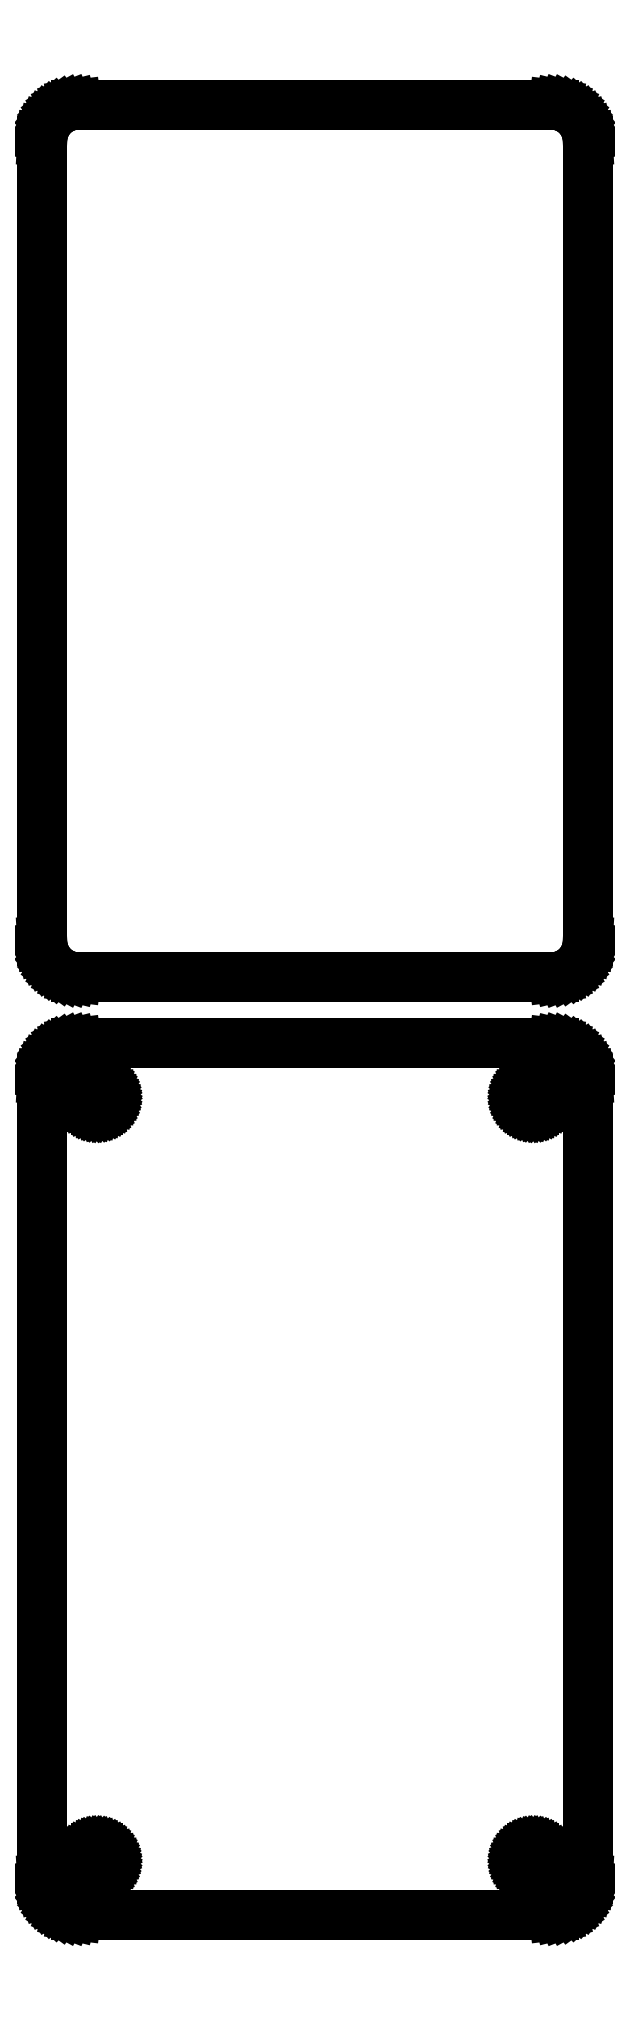
<metadata>
{"format":"dxf","ext":"dxf","renderer":"ezdxf+matplotlib","layout":"modelspace","background":"white","min_lineweight":24,"dpi":150}
</metadata>
<code>
0
SECTION
2
ENTITIES
0
LINE
8
0
10
33.44
20
198.1
11
34.05
21
198.2
0
LINE
8
0
10
34.05
20
198.2
11
34.63
21
198.5
0
LINE
8
0
10
34.63
20
198.5
11
35.18
21
198.8
0
LINE
8
0
10
35.18
20
198.8
11
35.69
21
199.1
0
LINE
8
0
10
35.69
20
199.1
11
36.14
21
199.6
0
LINE
8
0
10
36.14
20
199.6
11
36.55
21
200.1
0
LINE
8
0
10
36.55
20
200.1
11
36.88
21
200.6
0
LINE
8
0
10
36.88
20
200.6
11
37.15
21
201.2
0
LINE
8
0
10
37.15
20
201.2
11
37.34
21
201.8
0
LINE
8
0
10
37.34
20
201.8
11
37.46
21
202.4
0
LINE
8
0
10
37.46
20
202.4
11
37.5
21
203
0
LINE
8
0
10
37.5
20
203
11
37.5
21
313
0
LINE
8
0
10
37.5
20
313
11
37.46
21
313.6
0
LINE
8
0
10
37.46
20
313.6
11
37.34
21
314.2
0
LINE
8
0
10
37.34
20
314.2
11
37.15
21
314.8
0
LINE
8
0
10
37.15
20
314.8
11
36.88
21
315.4
0
LINE
8
0
10
36.88
20
315.4
11
36.55
21
315.9
0
LINE
8
0
10
36.55
20
315.9
11
36.14
21
316.4
0
LINE
8
0
10
36.14
20
316.4
11
35.69
21
316.9
0
LINE
8
0
10
35.69
20
316.9
11
35.18
21
317.2
0
LINE
8
0
10
35.18
20
317.2
11
34.63
21
317.5
0
LINE
8
0
10
34.63
20
317.5
11
34.05
21
317.8
0
LINE
8
0
10
34.05
20
317.8
11
33.44
21
317.9
0
LINE
8
0
10
33.44
20
317.9
11
32.81
21
318
0
LINE
8
0
10
32.81
20
318
11
-32.81
21
318
0
LINE
8
0
10
-32.81
20
318
11
-33.44
21
317.9
0
LINE
8
0
10
-33.44
20
317.9
11
-34.05
21
317.8
0
LINE
8
0
10
-34.05
20
317.8
11
-34.63
21
317.5
0
LINE
8
0
10
-34.63
20
317.5
11
-35.18
21
317.2
0
LINE
8
0
10
-35.18
20
317.2
11
-35.69
21
316.9
0
LINE
8
0
10
-35.69
20
316.9
11
-36.14
21
316.4
0
LINE
8
0
10
-36.14
20
316.4
11
-36.55
21
315.9
0
LINE
8
0
10
-36.55
20
315.9
11
-36.88
21
315.4
0
LINE
8
0
10
-36.88
20
315.4
11
-37.15
21
314.8
0
LINE
8
0
10
-37.15
20
314.8
11
-37.34
21
314.2
0
LINE
8
0
10
-37.34
20
314.2
11
-37.46
21
313.6
0
LINE
8
0
10
-37.46
20
313.6
11
-37.5
21
313
0
LINE
8
0
10
-37.5
20
313
11
-37.5
21
203
0
LINE
8
0
10
-37.5
20
203
11
-37.46
21
202.4
0
LINE
8
0
10
-37.46
20
202.4
11
-37.34
21
201.8
0
LINE
8
0
10
-37.34
20
201.8
11
-37.15
21
201.2
0
LINE
8
0
10
-37.15
20
201.2
11
-36.88
21
200.6
0
LINE
8
0
10
-36.88
20
200.6
11
-36.55
21
200.1
0
LINE
8
0
10
-36.55
20
200.1
11
-36.14
21
199.6
0
LINE
8
0
10
-36.14
20
199.6
11
-35.69
21
199.1
0
LINE
8
0
10
-35.69
20
199.1
11
-35.18
21
198.8
0
LINE
8
0
10
-35.18
20
198.8
11
-34.63
21
198.5
0
LINE
8
0
10
-34.63
20
198.5
11
-34.05
21
198.2
0
LINE
8
0
10
-34.05
20
198.2
11
-33.44
21
198.1
0
LINE
8
0
10
-33.44
20
198.1
11
-32.81
21
198
0
LINE
8
0
10
-32.81
20
198
11
32.81
21
198
0
LINE
8
0
10
32.81
20
198
11
33.44
21
198.1
0
LINE
8
0
10
33.44
20
69.09
11
34.05
21
69.24
0
LINE
8
0
10
34.05
20
69.24
11
34.63
21
69.48
0
LINE
8
0
10
34.63
20
69.48
11
35.18
21
69.78
0
LINE
8
0
10
35.18
20
69.78
11
35.69
21
70.15
0
LINE
8
0
10
35.69
20
70.15
11
36.14
21
70.58
0
LINE
8
0
10
36.14
20
70.58
11
36.55
21
71.06
0
LINE
8
0
10
36.55
20
71.06
11
36.88
21
71.59
0
LINE
8
0
10
36.88
20
71.59
11
37.15
21
72.16
0
LINE
8
0
10
37.15
20
72.16
11
37.34
21
72.76
0
LINE
8
0
10
37.34
20
72.76
11
37.46
21
73.37
0
LINE
8
0
10
37.46
20
73.37
11
37.5
21
74
0
LINE
8
0
10
37.5
20
74
11
37.5
21
184
0
LINE
8
0
10
37.5
20
184
11
37.46
21
184.6
0
LINE
8
0
10
37.46
20
184.6
11
37.34
21
185.2
0
LINE
8
0
10
37.34
20
185.2
11
37.15
21
185.8
0
LINE
8
0
10
37.15
20
185.8
11
36.88
21
186.4
0
LINE
8
0
10
36.88
20
186.4
11
36.55
21
186.9
0
LINE
8
0
10
36.55
20
186.9
11
36.14
21
187.4
0
LINE
8
0
10
36.14
20
187.4
11
35.69
21
187.9
0
LINE
8
0
10
35.69
20
187.9
11
35.18
21
188.2
0
LINE
8
0
10
35.18
20
188.2
11
34.63
21
188.5
0
LINE
8
0
10
34.63
20
188.5
11
34.05
21
188.8
0
LINE
8
0
10
34.05
20
188.8
11
33.44
21
188.9
0
LINE
8
0
10
33.44
20
188.9
11
32.81
21
189
0
LINE
8
0
10
32.81
20
189
11
-32.81
21
189
0
LINE
8
0
10
-32.81
20
189
11
-33.44
21
188.9
0
LINE
8
0
10
-33.44
20
188.9
11
-34.05
21
188.8
0
LINE
8
0
10
-34.05
20
188.8
11
-34.63
21
188.5
0
LINE
8
0
10
-34.63
20
188.5
11
-35.18
21
188.2
0
LINE
8
0
10
-35.18
20
188.2
11
-35.69
21
187.9
0
LINE
8
0
10
-35.69
20
187.9
11
-36.14
21
187.4
0
LINE
8
0
10
-36.14
20
187.4
11
-36.55
21
186.9
0
LINE
8
0
10
-36.55
20
186.9
11
-36.88
21
186.4
0
LINE
8
0
10
-36.88
20
186.4
11
-37.15
21
185.8
0
LINE
8
0
10
-37.15
20
185.8
11
-37.34
21
185.2
0
LINE
8
0
10
-37.34
20
185.2
11
-37.46
21
184.6
0
LINE
8
0
10
-37.46
20
184.6
11
-37.5
21
184
0
LINE
8
0
10
-37.5
20
184
11
-37.5
21
74
0
LINE
8
0
10
-37.5
20
74
11
-37.46
21
73.37
0
LINE
8
0
10
-37.46
20
73.37
11
-37.34
21
72.76
0
LINE
8
0
10
-37.34
20
72.76
11
-37.15
21
72.16
0
LINE
8
0
10
-37.15
20
72.16
11
-36.88
21
71.59
0
LINE
8
0
10
-36.88
20
71.59
11
-36.55
21
71.06
0
LINE
8
0
10
-36.55
20
71.06
11
-36.14
21
70.58
0
LINE
8
0
10
-36.14
20
70.58
11
-35.69
21
70.15
0
LINE
8
0
10
-35.69
20
70.15
11
-35.18
21
69.78
0
LINE
8
0
10
-35.18
20
69.78
11
-34.63
21
69.48
0
LINE
8
0
10
-34.63
20
69.48
11
-34.05
21
69.24
0
LINE
8
0
10
-34.05
20
69.24
11
-33.44
21
69.09
0
LINE
8
0
10
-33.44
20
69.09
11
-32.81
21
69.01
0
LINE
8
0
10
-32.81
20
69.01
11
32.81
21
69.01
0
LINE
8
0
10
32.81
20
69.01
11
33.44
21
69.09
0
LINE
8
0
10
29.89
20
179.7
11
29.66
21
179.7
0
LINE
8
0
10
29.66
20
179.7
11
29.44
21
179.8
0
LINE
8
0
10
29.44
20
179.8
11
29.23
21
179.9
0
LINE
8
0
10
29.23
20
179.9
11
29.04
21
180
0
LINE
8
0
10
29.04
20
180
11
28.85
21
180.1
0
LINE
8
0
10
28.85
20
180.1
11
28.69
21
180.3
0
LINE
8
0
10
28.69
20
180.3
11
28.54
21
180.4
0
LINE
8
0
10
28.54
20
180.4
11
28.42
21
180.6
0
LINE
8
0
10
28.42
20
180.6
11
28.33
21
180.8
0
LINE
8
0
10
28.33
20
180.8
11
28.26
21
181.1
0
LINE
8
0
10
28.26
20
181.1
11
28.21
21
181.3
0
LINE
8
0
10
28.21
20
181.3
11
28.2
21
181.5
0
LINE
8
0
10
28.2
20
181.5
11
28.21
21
181.7
0
LINE
8
0
10
28.21
20
181.7
11
28.26
21
181.9
0
LINE
8
0
10
28.26
20
181.9
11
28.33
21
182.2
0
LINE
8
0
10
28.33
20
182.2
11
28.42
21
182.4
0
LINE
8
0
10
28.42
20
182.4
11
28.54
21
182.6
0
LINE
8
0
10
28.54
20
182.6
11
28.69
21
182.7
0
LINE
8
0
10
28.69
20
182.7
11
28.85
21
182.9
0
LINE
8
0
10
28.85
20
182.9
11
29.04
21
183
0
LINE
8
0
10
29.04
20
183
11
29.23
21
183.1
0
LINE
8
0
10
29.23
20
183.1
11
29.44
21
183.2
0
LINE
8
0
10
29.44
20
183.2
11
29.66
21
183.3
0
LINE
8
0
10
29.66
20
183.3
11
29.89
21
183.3
0
LINE
8
0
10
29.89
20
183.3
11
30.11
21
183.3
0
LINE
8
0
10
30.11
20
183.3
11
30.34
21
183.3
0
LINE
8
0
10
30.34
20
183.3
11
30.56
21
183.2
0
LINE
8
0
10
30.56
20
183.2
11
30.77
21
183.1
0
LINE
8
0
10
30.77
20
183.1
11
30.96
21
183
0
LINE
8
0
10
30.96
20
183
11
31.15
21
182.9
0
LINE
8
0
10
31.15
20
182.9
11
31.31
21
182.7
0
LINE
8
0
10
31.31
20
182.7
11
31.46
21
182.6
0
LINE
8
0
10
31.46
20
182.6
11
31.58
21
182.4
0
LINE
8
0
10
31.58
20
182.4
11
31.67
21
182.2
0
LINE
8
0
10
31.67
20
182.2
11
31.74
21
181.9
0
LINE
8
0
10
31.74
20
181.9
11
31.79
21
181.7
0
LINE
8
0
10
31.79
20
181.7
11
31.8
21
181.5
0
LINE
8
0
10
31.8
20
181.5
11
31.79
21
181.3
0
LINE
8
0
10
31.79
20
181.3
11
31.74
21
181.1
0
LINE
8
0
10
31.74
20
181.1
11
31.67
21
180.8
0
LINE
8
0
10
31.67
20
180.8
11
31.58
21
180.6
0
LINE
8
0
10
31.58
20
180.6
11
31.46
21
180.4
0
LINE
8
0
10
31.46
20
180.4
11
31.31
21
180.3
0
LINE
8
0
10
31.31
20
180.3
11
31.15
21
180.1
0
LINE
8
0
10
31.15
20
180.1
11
30.96
21
180
0
LINE
8
0
10
30.96
20
180
11
30.77
21
179.9
0
LINE
8
0
10
30.77
20
179.9
11
30.56
21
179.8
0
LINE
8
0
10
30.56
20
179.8
11
30.34
21
179.7
0
LINE
8
0
10
30.34
20
179.7
11
30.11
21
179.7
0
LINE
8
0
10
30.11
20
179.7
11
29.89
21
179.7
0
LINE
8
0
10
-30.11
20
179.7
11
-30.34
21
179.7
0
LINE
8
0
10
-30.34
20
179.7
11
-30.56
21
179.8
0
LINE
8
0
10
-30.56
20
179.8
11
-30.77
21
179.9
0
LINE
8
0
10
-30.77
20
179.9
11
-30.96
21
180
0
LINE
8
0
10
-30.96
20
180
11
-31.15
21
180.1
0
LINE
8
0
10
-31.15
20
180.1
11
-31.31
21
180.3
0
LINE
8
0
10
-31.31
20
180.3
11
-31.46
21
180.4
0
LINE
8
0
10
-31.46
20
180.4
11
-31.58
21
180.6
0
LINE
8
0
10
-31.58
20
180.6
11
-31.67
21
180.8
0
LINE
8
0
10
-31.67
20
180.8
11
-31.74
21
181.1
0
LINE
8
0
10
-31.74
20
181.1
11
-31.79
21
181.3
0
LINE
8
0
10
-31.79
20
181.3
11
-31.8
21
181.5
0
LINE
8
0
10
-31.8
20
181.5
11
-31.79
21
181.7
0
LINE
8
0
10
-31.79
20
181.7
11
-31.74
21
181.9
0
LINE
8
0
10
-31.74
20
181.9
11
-31.67
21
182.2
0
LINE
8
0
10
-31.67
20
182.2
11
-31.58
21
182.4
0
LINE
8
0
10
-31.58
20
182.4
11
-31.46
21
182.6
0
LINE
8
0
10
-31.46
20
182.6
11
-31.31
21
182.7
0
LINE
8
0
10
-31.31
20
182.7
11
-31.15
21
182.9
0
LINE
8
0
10
-31.15
20
182.9
11
-30.96
21
183
0
LINE
8
0
10
-30.96
20
183
11
-30.77
21
183.1
0
LINE
8
0
10
-30.77
20
183.1
11
-30.56
21
183.2
0
LINE
8
0
10
-30.56
20
183.2
11
-30.34
21
183.3
0
LINE
8
0
10
-30.34
20
183.3
11
-30.11
21
183.3
0
LINE
8
0
10
-30.11
20
183.3
11
-29.89
21
183.3
0
LINE
8
0
10
-29.89
20
183.3
11
-29.66
21
183.3
0
LINE
8
0
10
-29.66
20
183.3
11
-29.44
21
183.2
0
LINE
8
0
10
-29.44
20
183.2
11
-29.23
21
183.1
0
LINE
8
0
10
-29.23
20
183.1
11
-29.04
21
183
0
LINE
8
0
10
-29.04
20
183
11
-28.85
21
182.9
0
LINE
8
0
10
-28.85
20
182.9
11
-28.69
21
182.7
0
LINE
8
0
10
-28.69
20
182.7
11
-28.54
21
182.6
0
LINE
8
0
10
-28.54
20
182.6
11
-28.42
21
182.4
0
LINE
8
0
10
-28.42
20
182.4
11
-28.33
21
182.2
0
LINE
8
0
10
-28.33
20
182.2
11
-28.26
21
181.9
0
LINE
8
0
10
-28.26
20
181.9
11
-28.21
21
181.7
0
LINE
8
0
10
-28.21
20
181.7
11
-28.2
21
181.5
0
LINE
8
0
10
-28.2
20
181.5
11
-28.21
21
181.3
0
LINE
8
0
10
-28.21
20
181.3
11
-28.26
21
181.1
0
LINE
8
0
10
-28.26
20
181.1
11
-28.33
21
180.8
0
LINE
8
0
10
-28.33
20
180.8
11
-28.42
21
180.6
0
LINE
8
0
10
-28.42
20
180.6
11
-28.54
21
180.4
0
LINE
8
0
10
-28.54
20
180.4
11
-28.69
21
180.3
0
LINE
8
0
10
-28.69
20
180.3
11
-28.85
21
180.1
0
LINE
8
0
10
-28.85
20
180.1
11
-29.04
21
180
0
LINE
8
0
10
-29.04
20
180
11
-29.23
21
179.9
0
LINE
8
0
10
-29.23
20
179.9
11
-29.44
21
179.8
0
LINE
8
0
10
-29.44
20
179.8
11
-29.66
21
179.7
0
LINE
8
0
10
-29.66
20
179.7
11
-29.89
21
179.7
0
LINE
8
0
10
-29.89
20
179.7
11
-30.11
21
179.7
0
LINE
8
0
10
-30.11
20
74.7
11
-30.34
21
74.73
0
LINE
8
0
10
-30.34
20
74.73
11
-30.56
21
74.79
0
LINE
8
0
10
-30.56
20
74.79
11
-30.77
21
74.87
0
LINE
8
0
10
-30.77
20
74.87
11
-30.96
21
74.98
0
LINE
8
0
10
-30.96
20
74.98
11
-31.15
21
75.11
0
LINE
8
0
10
-31.15
20
75.11
11
-31.31
21
75.27
0
LINE
8
0
10
-31.31
20
75.27
11
-31.46
21
75.44
0
LINE
8
0
10
-31.46
20
75.44
11
-31.58
21
75.63
0
LINE
8
0
10
-31.58
20
75.63
11
-31.67
21
75.84
0
LINE
8
0
10
-31.67
20
75.84
11
-31.74
21
76.05
0
LINE
8
0
10
-31.74
20
76.05
11
-31.79
21
76.27
0
LINE
8
0
10
-31.79
20
76.27
11
-31.8
21
76.5
0
LINE
8
0
10
-31.8
20
76.5
11
-31.79
21
76.73
0
LINE
8
0
10
-31.79
20
76.73
11
-31.74
21
76.95
0
LINE
8
0
10
-31.74
20
76.95
11
-31.67
21
77.16
0
LINE
8
0
10
-31.67
20
77.16
11
-31.58
21
77.37
0
LINE
8
0
10
-31.58
20
77.37
11
-31.46
21
77.56
0
LINE
8
0
10
-31.46
20
77.56
11
-31.31
21
77.73
0
LINE
8
0
10
-31.31
20
77.73
11
-31.15
21
77.89
0
LINE
8
0
10
-31.15
20
77.89
11
-30.96
21
78.02
0
LINE
8
0
10
-30.96
20
78.02
11
-30.77
21
78.13
0
LINE
8
0
10
-30.77
20
78.13
11
-30.56
21
78.21
0
LINE
8
0
10
-30.56
20
78.21
11
-30.34
21
78.27
0
LINE
8
0
10
-30.34
20
78.27
11
-30.11
21
78.3
0
LINE
8
0
10
-30.11
20
78.3
11
-29.89
21
78.3
0
LINE
8
0
10
-29.89
20
78.3
11
-29.66
21
78.27
0
LINE
8
0
10
-29.66
20
78.27
11
-29.44
21
78.21
0
LINE
8
0
10
-29.44
20
78.21
11
-29.23
21
78.13
0
LINE
8
0
10
-29.23
20
78.13
11
-29.04
21
78.02
0
LINE
8
0
10
-29.04
20
78.02
11
-28.85
21
77.89
0
LINE
8
0
10
-28.85
20
77.89
11
-28.69
21
77.73
0
LINE
8
0
10
-28.69
20
77.73
11
-28.54
21
77.56
0
LINE
8
0
10
-28.54
20
77.56
11
-28.42
21
77.37
0
LINE
8
0
10
-28.42
20
77.37
11
-28.33
21
77.16
0
LINE
8
0
10
-28.33
20
77.16
11
-28.26
21
76.95
0
LINE
8
0
10
-28.26
20
76.95
11
-28.21
21
76.73
0
LINE
8
0
10
-28.21
20
76.73
11
-28.2
21
76.5
0
LINE
8
0
10
-28.2
20
76.5
11
-28.21
21
76.27
0
LINE
8
0
10
-28.21
20
76.27
11
-28.26
21
76.05
0
LINE
8
0
10
-28.26
20
76.05
11
-28.33
21
75.84
0
LINE
8
0
10
-28.33
20
75.84
11
-28.42
21
75.63
0
LINE
8
0
10
-28.42
20
75.63
11
-28.54
21
75.44
0
LINE
8
0
10
-28.54
20
75.44
11
-28.69
21
75.27
0
LINE
8
0
10
-28.69
20
75.27
11
-28.85
21
75.11
0
LINE
8
0
10
-28.85
20
75.11
11
-29.04
21
74.98
0
LINE
8
0
10
-29.04
20
74.98
11
-29.23
21
74.87
0
LINE
8
0
10
-29.23
20
74.87
11
-29.44
21
74.79
0
LINE
8
0
10
-29.44
20
74.79
11
-29.66
21
74.73
0
LINE
8
0
10
-29.66
20
74.73
11
-29.89
21
74.7
0
LINE
8
0
10
-29.89
20
74.7
11
-30.11
21
74.7
0
LINE
8
0
10
29.89
20
74.7
11
29.66
21
74.73
0
LINE
8
0
10
29.66
20
74.73
11
29.44
21
74.79
0
LINE
8
0
10
29.44
20
74.79
11
29.23
21
74.87
0
LINE
8
0
10
29.23
20
74.87
11
29.04
21
74.98
0
LINE
8
0
10
29.04
20
74.98
11
28.85
21
75.11
0
LINE
8
0
10
28.85
20
75.11
11
28.69
21
75.27
0
LINE
8
0
10
28.69
20
75.27
11
28.54
21
75.44
0
LINE
8
0
10
28.54
20
75.44
11
28.42
21
75.63
0
LINE
8
0
10
28.42
20
75.63
11
28.33
21
75.84
0
LINE
8
0
10
28.33
20
75.84
11
28.26
21
76.05
0
LINE
8
0
10
28.26
20
76.05
11
28.21
21
76.27
0
LINE
8
0
10
28.21
20
76.27
11
28.2
21
76.5
0
LINE
8
0
10
28.2
20
76.5
11
28.21
21
76.73
0
LINE
8
0
10
28.21
20
76.73
11
28.26
21
76.95
0
LINE
8
0
10
28.26
20
76.95
11
28.33
21
77.16
0
LINE
8
0
10
28.33
20
77.16
11
28.42
21
77.37
0
LINE
8
0
10
28.42
20
77.37
11
28.54
21
77.56
0
LINE
8
0
10
28.54
20
77.56
11
28.69
21
77.73
0
LINE
8
0
10
28.69
20
77.73
11
28.85
21
77.89
0
LINE
8
0
10
28.85
20
77.89
11
29.04
21
78.02
0
LINE
8
0
10
29.04
20
78.02
11
29.23
21
78.13
0
LINE
8
0
10
29.23
20
78.13
11
29.44
21
78.21
0
LINE
8
0
10
29.44
20
78.21
11
29.66
21
78.27
0
LINE
8
0
10
29.66
20
78.27
11
29.89
21
78.3
0
LINE
8
0
10
29.89
20
78.3
11
30.11
21
78.3
0
LINE
8
0
10
30.11
20
78.3
11
30.34
21
78.27
0
LINE
8
0
10
30.34
20
78.27
11
30.56
21
78.21
0
LINE
8
0
10
30.56
20
78.21
11
30.77
21
78.13
0
LINE
8
0
10
30.77
20
78.13
11
30.96
21
78.02
0
LINE
8
0
10
30.96
20
78.02
11
31.15
21
77.89
0
LINE
8
0
10
31.15
20
77.89
11
31.31
21
77.73
0
LINE
8
0
10
31.31
20
77.73
11
31.46
21
77.56
0
LINE
8
0
10
31.46
20
77.56
11
31.58
21
77.37
0
LINE
8
0
10
31.58
20
77.37
11
31.67
21
77.16
0
LINE
8
0
10
31.67
20
77.16
11
31.74
21
76.95
0
LINE
8
0
10
31.74
20
76.95
11
31.79
21
76.73
0
LINE
8
0
10
31.79
20
76.73
11
31.8
21
76.5
0
LINE
8
0
10
31.8
20
76.5
11
31.79
21
76.27
0
LINE
8
0
10
31.79
20
76.27
11
31.74
21
76.05
0
LINE
8
0
10
31.74
20
76.05
11
31.67
21
75.84
0
LINE
8
0
10
31.67
20
75.84
11
31.58
21
75.63
0
LINE
8
0
10
31.58
20
75.63
11
31.46
21
75.44
0
LINE
8
0
10
31.46
20
75.44
11
31.31
21
75.27
0
LINE
8
0
10
31.31
20
75.27
11
31.15
21
75.11
0
LINE
8
0
10
31.15
20
75.11
11
30.96
21
74.98
0
LINE
8
0
10
30.96
20
74.98
11
30.77
21
74.87
0
LINE
8
0
10
30.77
20
74.87
11
30.56
21
74.79
0
LINE
8
0
10
30.56
20
74.79
11
30.34
21
74.73
0
LINE
8
0
10
30.34
20
74.73
11
30.11
21
74.7
0
LINE
8
0
10
30.11
20
74.7
11
29.89
21
74.7
0
ENDSEC
0
EOF

</code>
